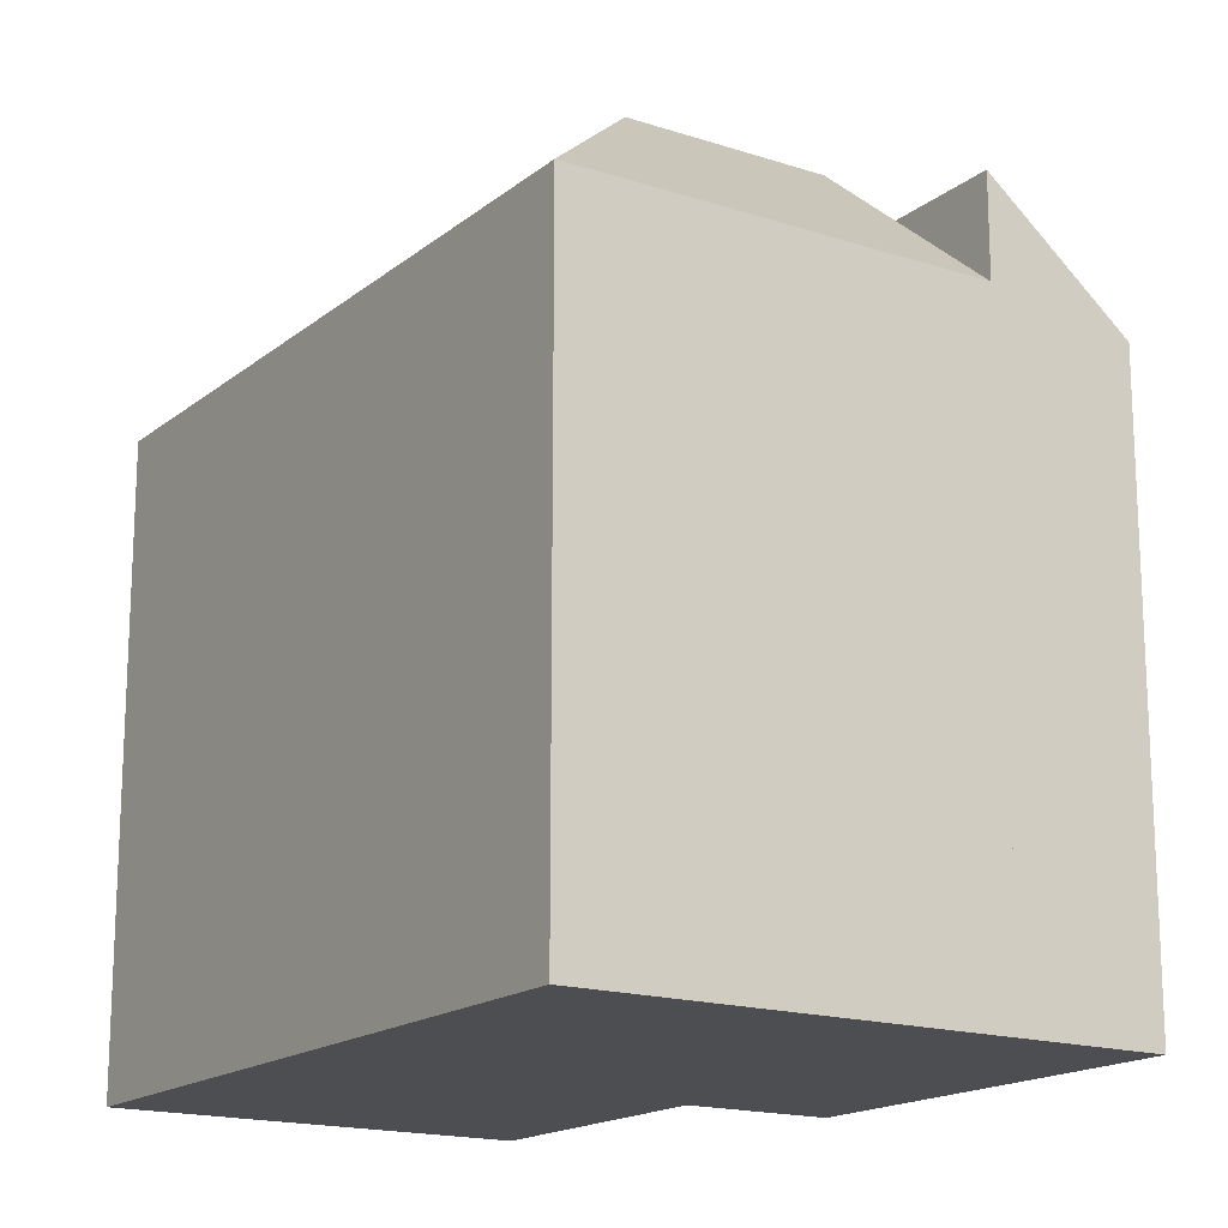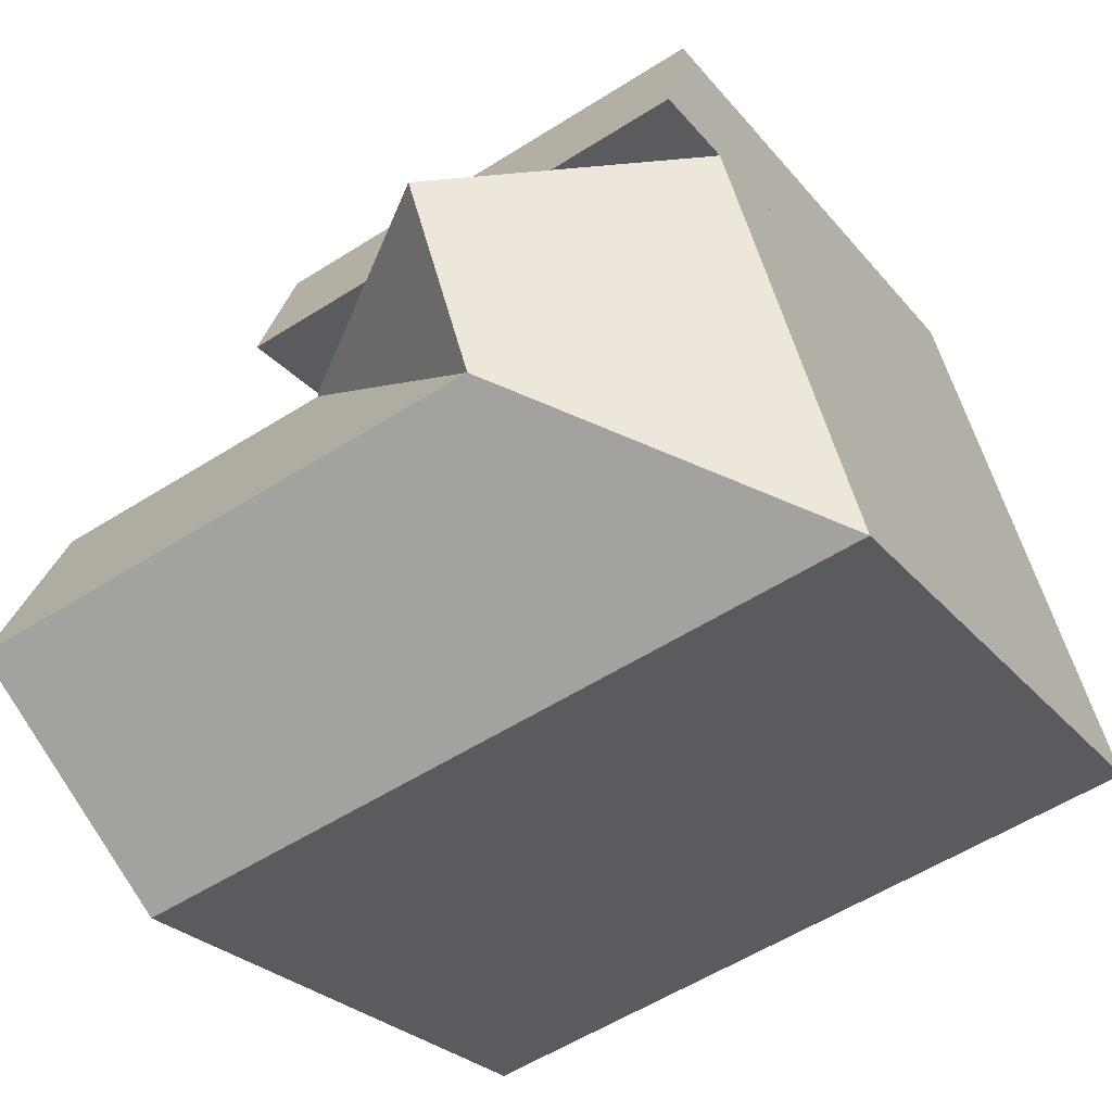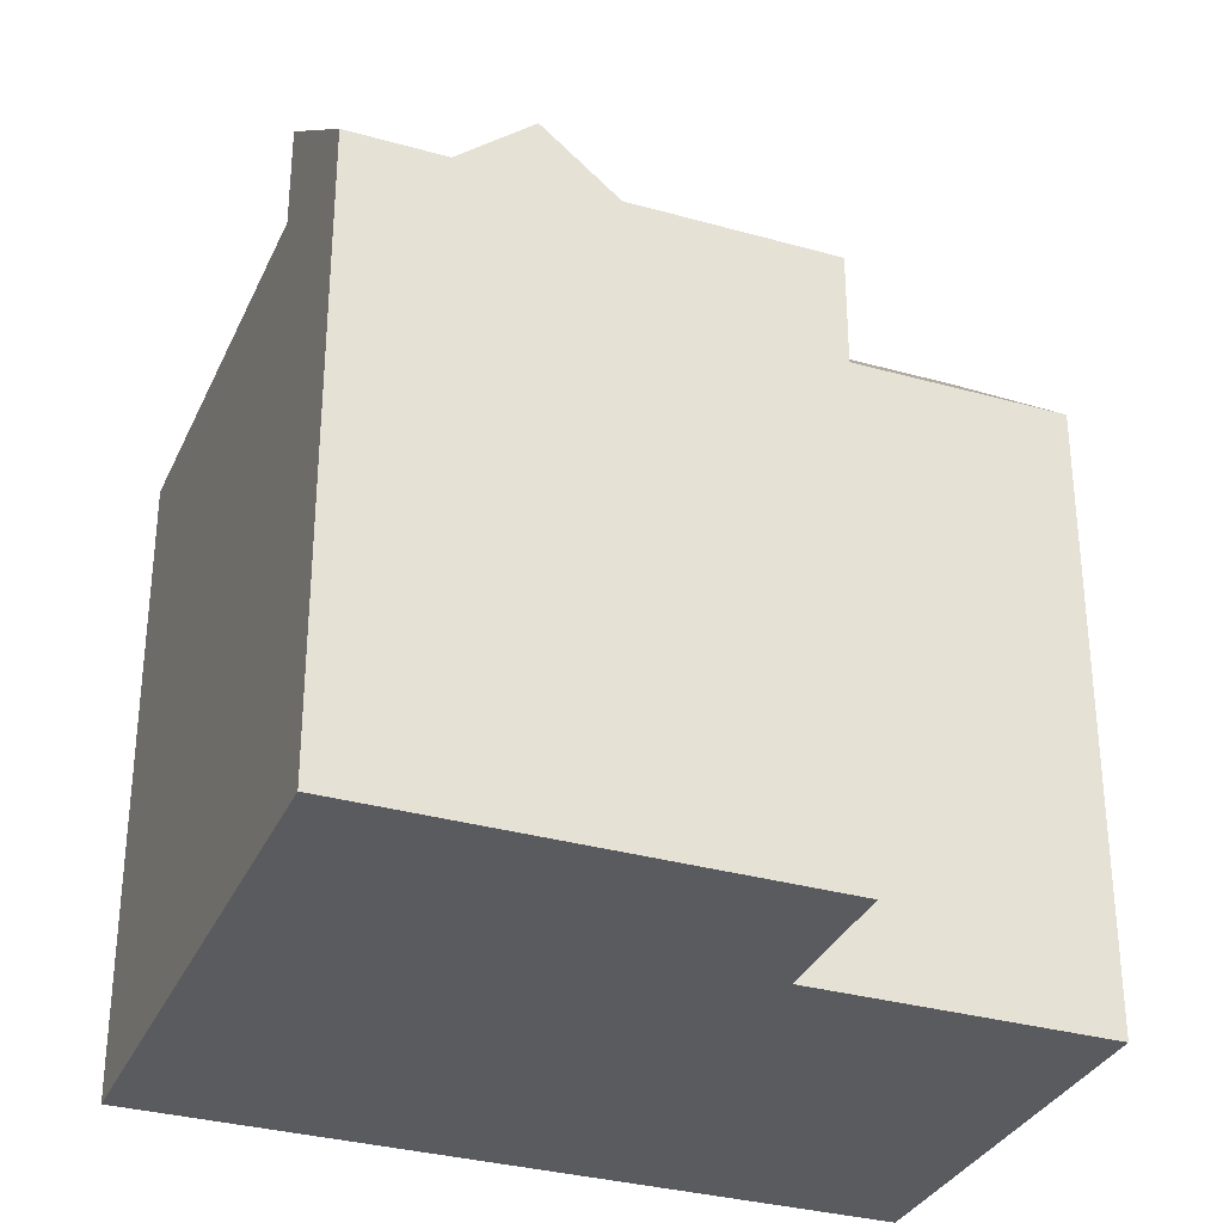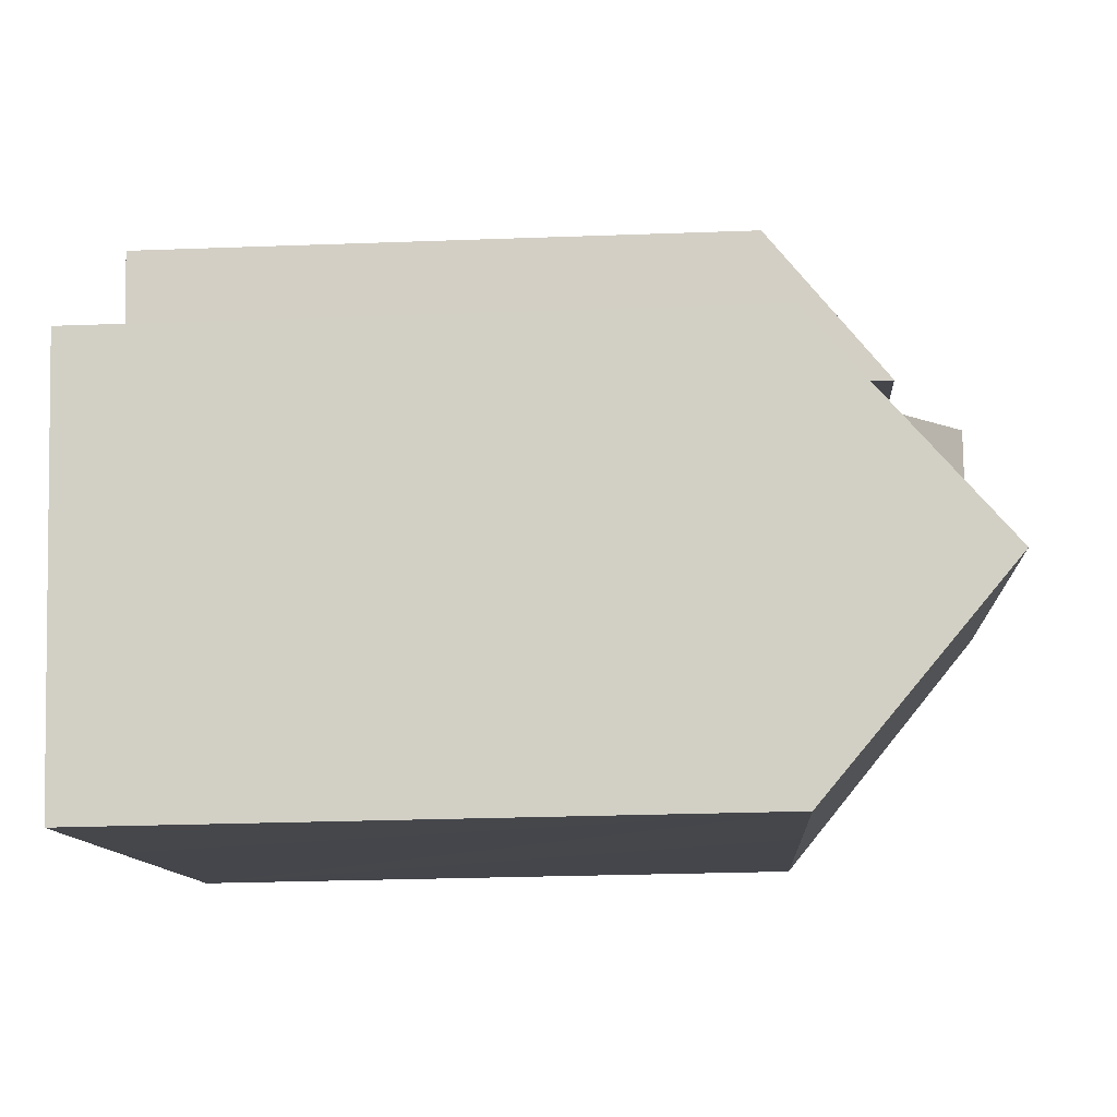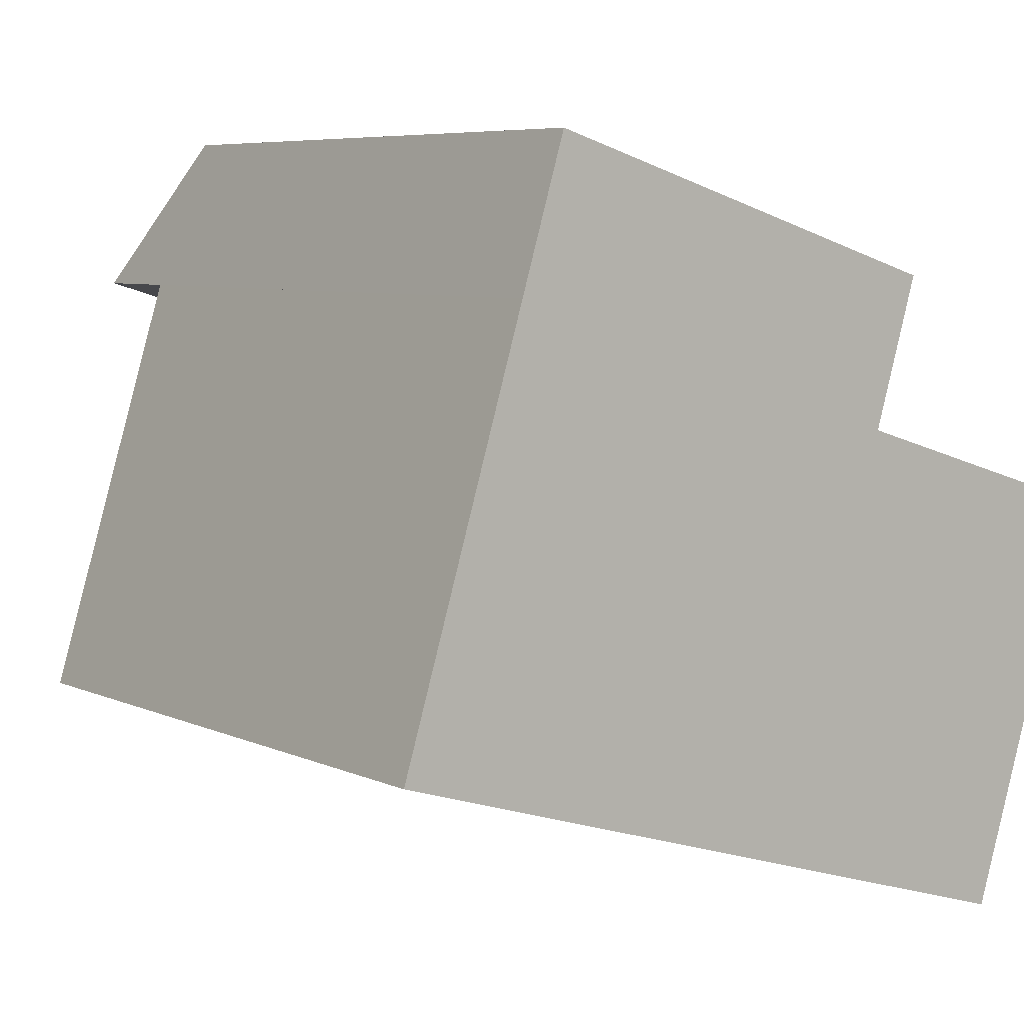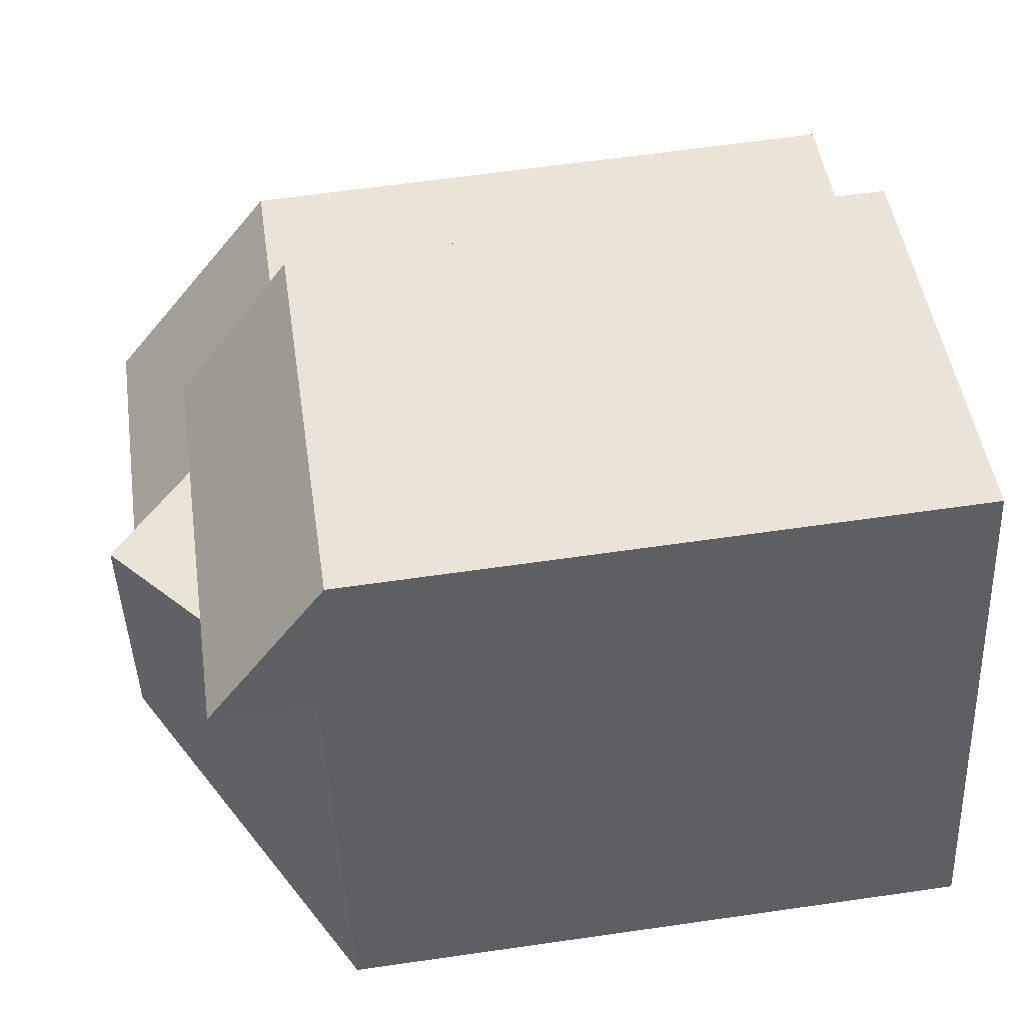
<metadata>
{"format":"obj","ext":"obj","renderer":"f3d","projection":"perspective","resolution":1024,"background":"white","views":[{"elev":-16.9,"azim":-106.4,"up":"+Y"},{"elev":-25.3,"azim":-150.8,"up":"+Z"},{"elev":-32.6,"azim":-4.5,"up":"+Y"},{"elev":-27.0,"azim":93.3,"up":"+Z"},{"elev":6.4,"azim":-36.9,"up":"+Z"},{"elev":62.6,"azim":-98.3,"up":"+Z"}]}
</metadata>
<code>
v  6.339 19.04 9.742
v  0 16.41 1.005e-15
v  3.258 16.4 10.67
v  8.842 21.18 8.986
v  7.198 21.18 3.602
v  11.35 19.04 8.231
v  14.39 16.41 7.204
v  14.42 16.41 7.302
v  12.88 21.18 1.888
v  14.49 16.41 7.174
v  21.83 16.41 4.952
v  21.7 16.79 4.54
v  20.18 21.18 -0.316
v  18.64 16.75 -5.21
v  18.52 16.41 -5.591
v  11.26 16.41 -3.401
v  0 0 0
v  11.26 2.083e-16 -3.401
v  18.52 3.423e-16 -5.591
v  3.258 -6.535e-16 10.67
v  11.35 -5.04e-16 8.231
v  14.42 -4.471e-16 7.302
v  6.339 -5.965e-16 9.742
v  8.842 -5.502e-16 8.986
v  14.39 -4.411e-16 7.204
v  21.83 -3.032e-16 4.952
v  14.49 -4.393e-16 7.174
v  18.64 3.19e-16 -5.21
v  21.7 -2.78e-16 4.54
v  20.18 1.935e-17 -0.316
v  15.56 15.89 11.04
v  14.42 19.03 7.302
v  8.842 19.04 8.986
v  4.414 15.87 14.46
v  3.258 19.05 10.67
v  15.56 -6.761e-16 11.04
v  4.414 -8.852e-16 14.46
g defaultobject
f 1 2 3
f 2 1 4
f 2 4 5
f 6 5 4
f 5 6 7
f 7 6 8
f 7 9 5
f 9 7 10
f 9 10 11
f 9 11 12
f 9 12 13
f 14 9 13
f 9 14 15
f 9 15 16
f 9 16 5
f 5 16 2
f 16 17 2
f 17 16 15
f 17 15 18
f 18 15 19
f 17 3 2
f 3 17 20
f 1 6 4
f 6 1 3
f 6 3 20
f 6 20 8
f 8 20 21
f 8 21 22
f 21 20 23
f 21 23 24
f 25 10 7
f 10 25 11
f 11 25 26
f 26 25 27
f 8 25 7
f 25 8 22
f 12 14 13
f 14 12 11
f 14 11 26
f 14 26 15
f 15 26 28
f 15 28 19
f 28 26 29
f 28 29 30
f 27 29 26
f 29 27 18
f 18 27 17
f 17 27 25
f 17 25 22
f 17 22 21
f 17 21 24
f 17 24 23
f 17 23 20
f 28 18 19
f 18 28 30
f 18 30 29
f 6 31 32
f 31 6 33
f 31 33 1
f 31 1 34
f 34 1 35
f 34 36 31
f 36 34 37
f 31 22 32
f 22 31 36
f 22 6 32
f 6 22 33
f 33 22 1
f 1 22 35
f 35 22 21
f 35 21 20
f 20 21 23
f 23 21 24
f 20 34 35
f 34 20 37
f 37 22 36
f 22 37 21
f 21 37 24
f 24 37 23
f 23 37 20

</code>
